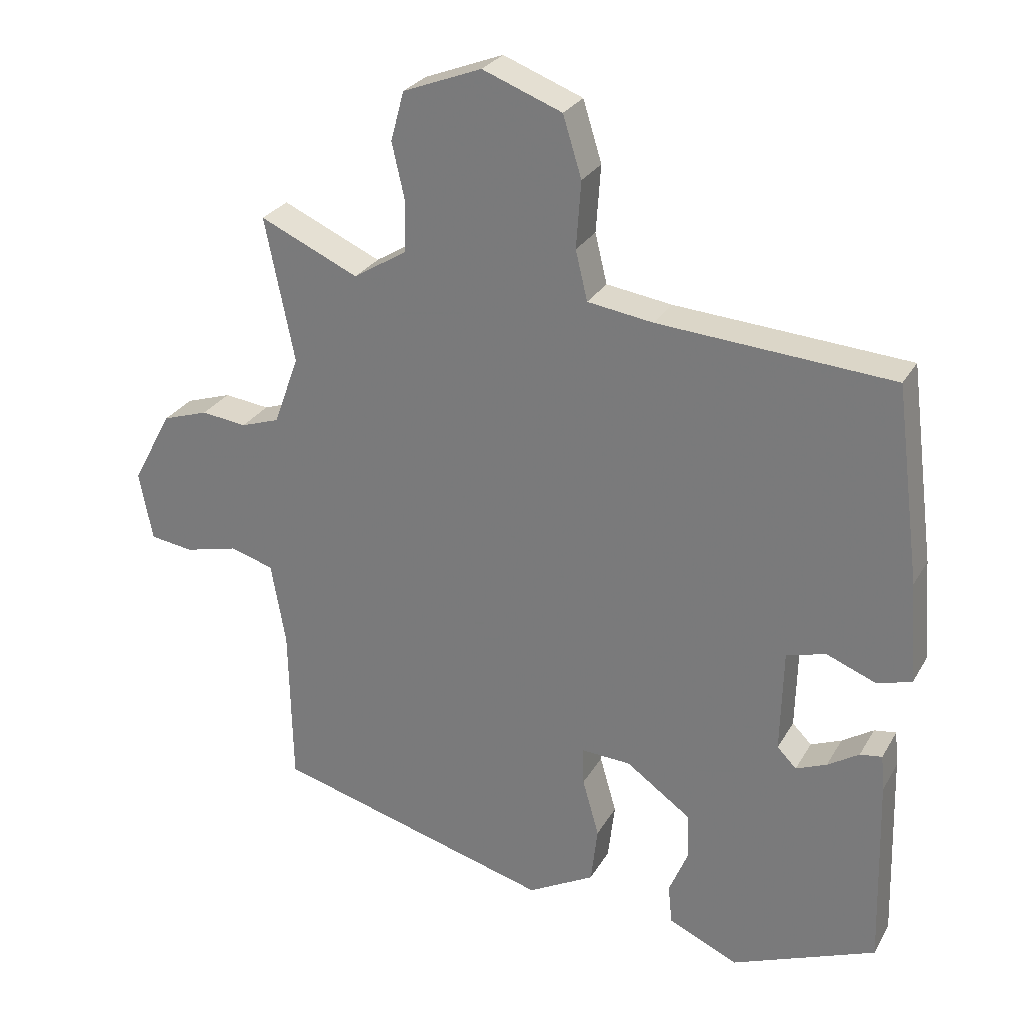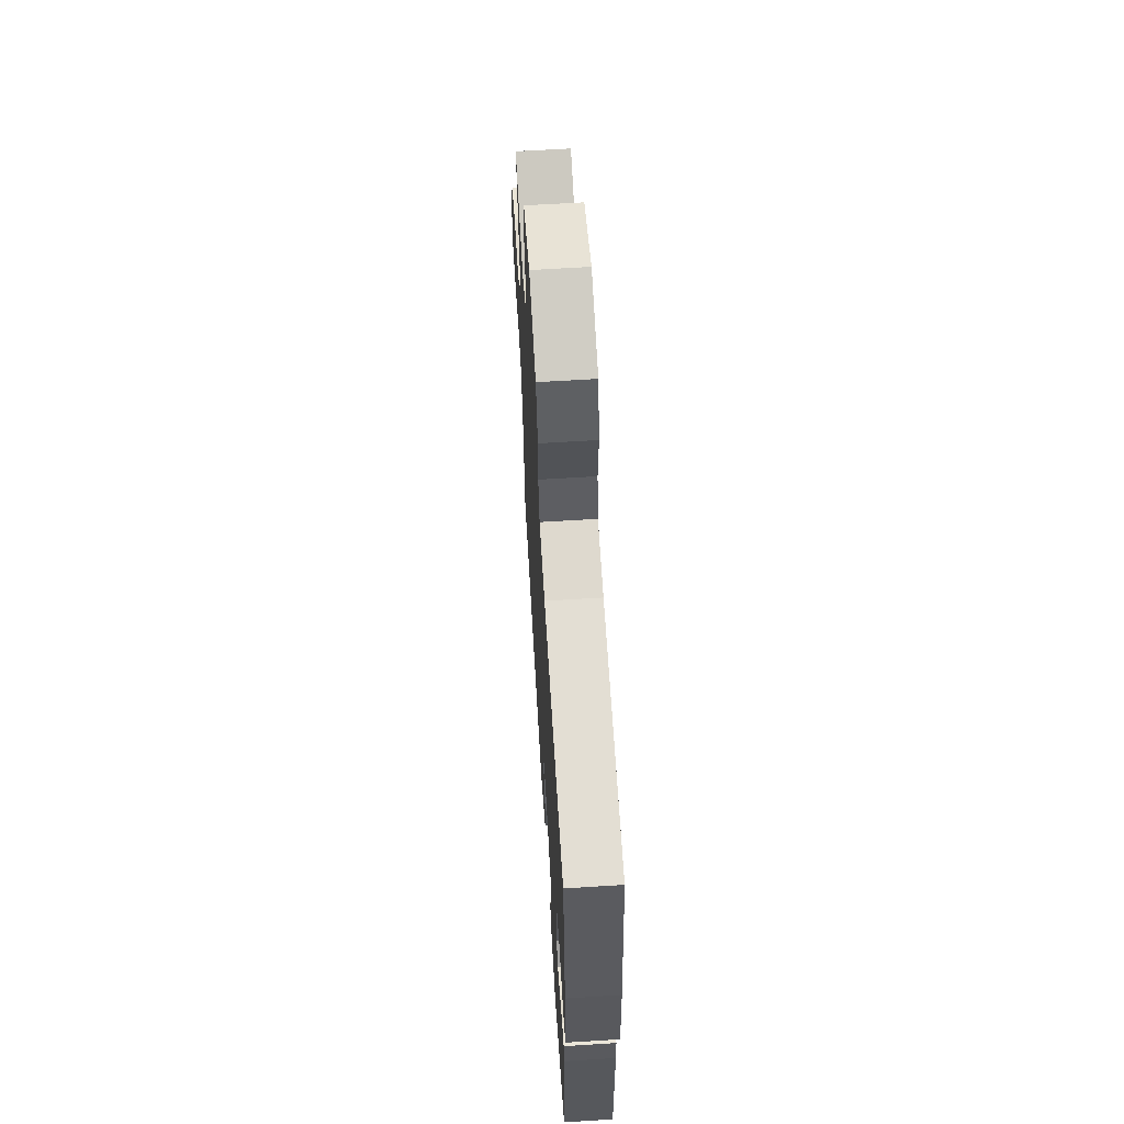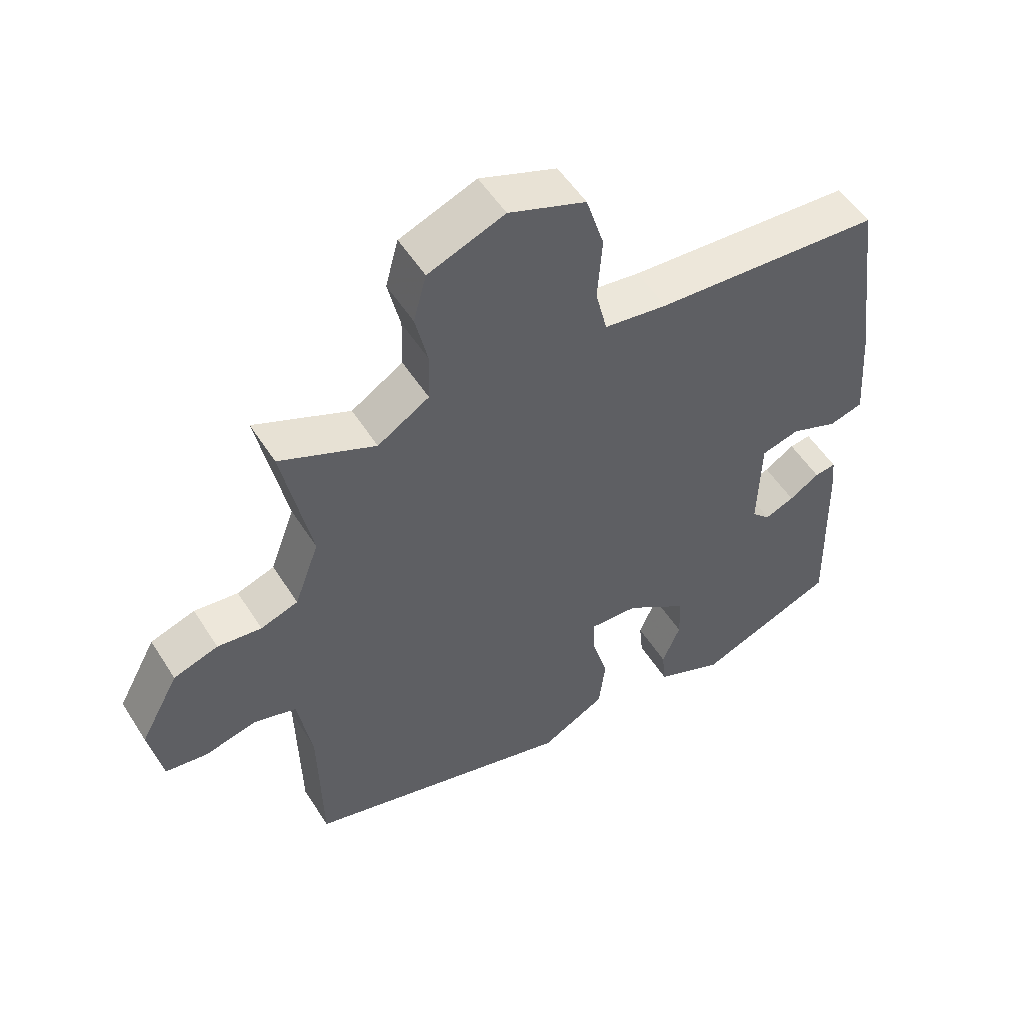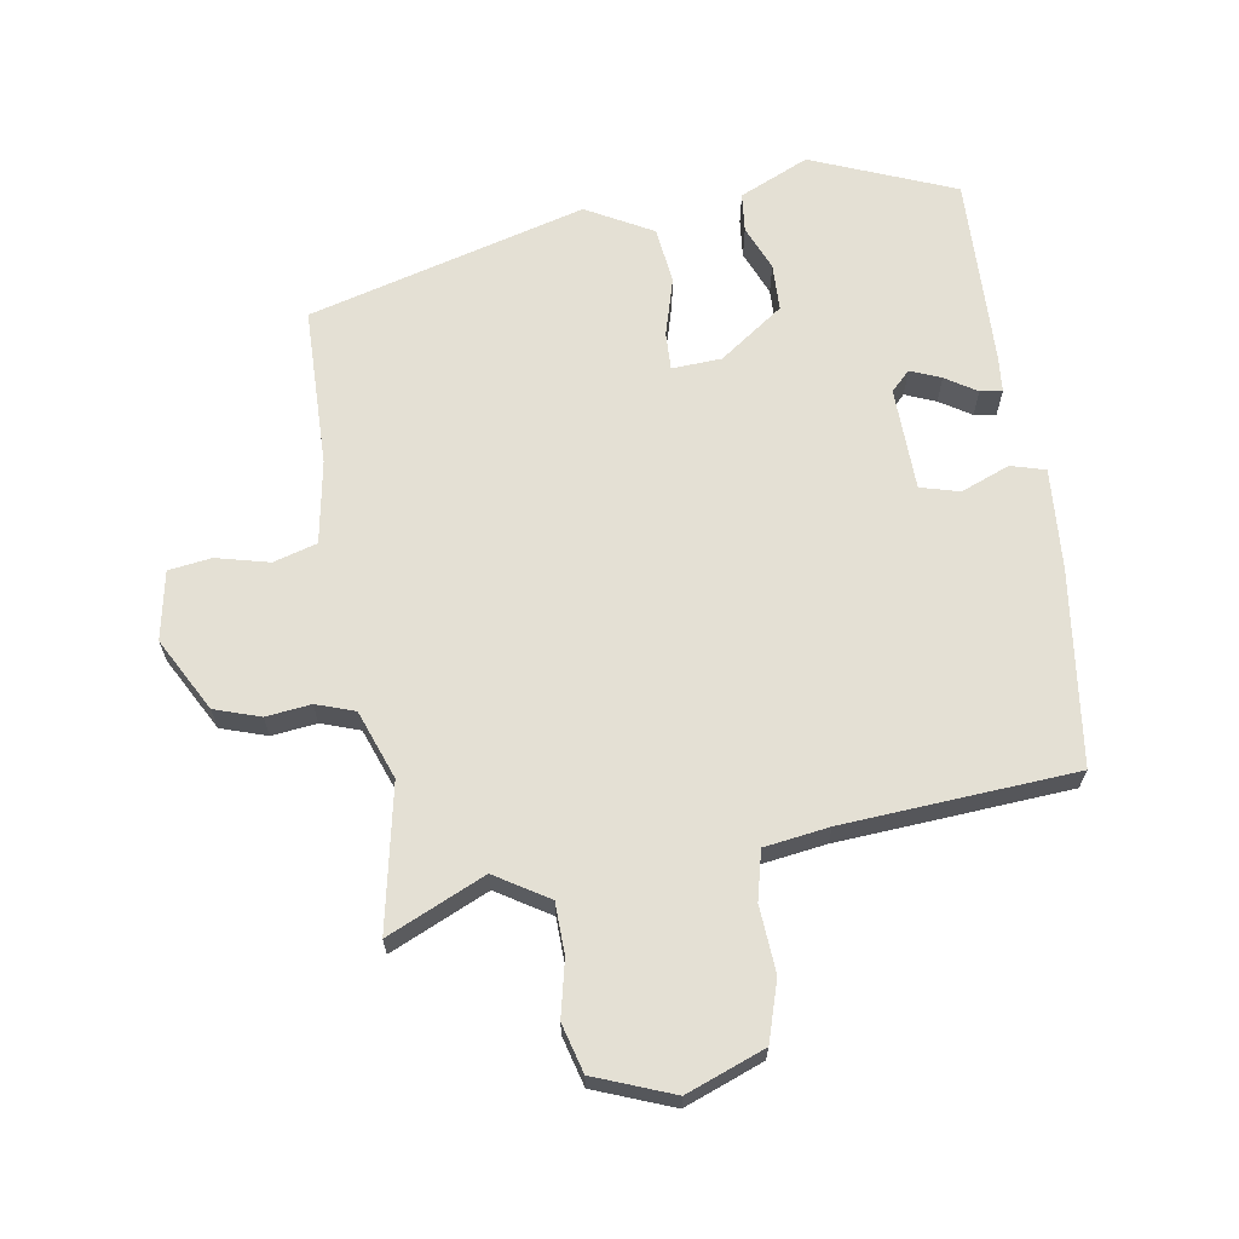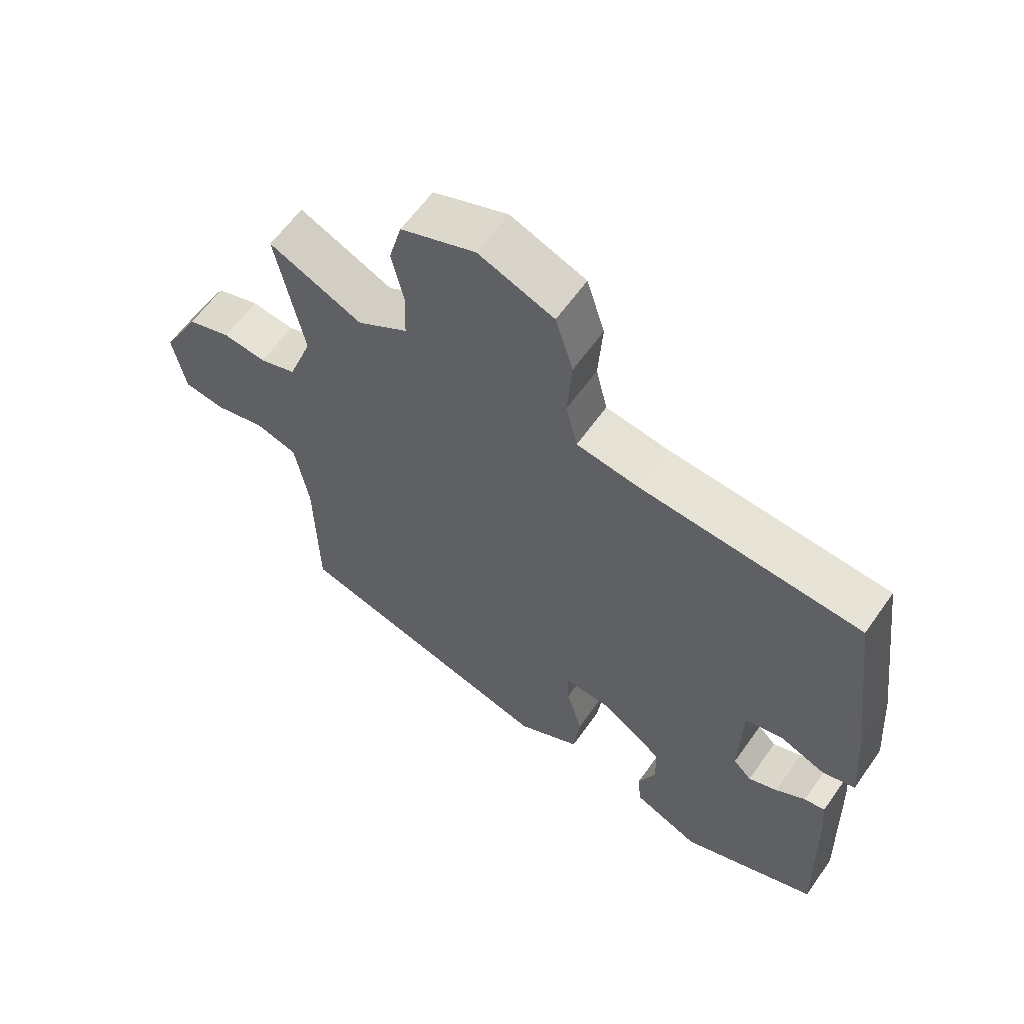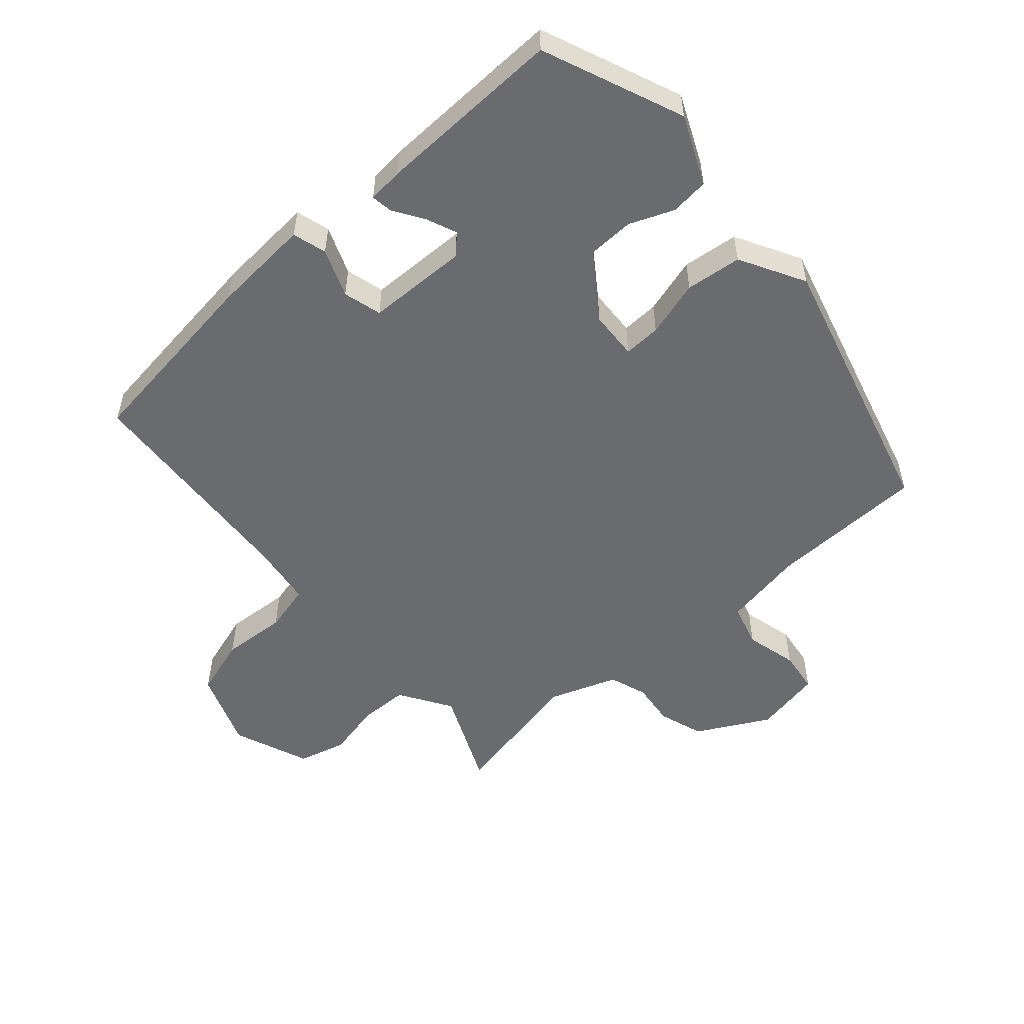
<metadata>
{"format":"obj","ext":"obj","renderer":"f3d","projection":"perspective","resolution":1024,"background":"white","views":[{"elev":27.5,"azim":24.3,"up":"+Z"},{"elev":63.5,"azim":86.4,"up":"+Z"},{"elev":53.2,"azim":-31.7,"up":"+Z"},{"elev":66.0,"azim":-9.2,"up":"+Y"},{"elev":61.0,"azim":35.1,"up":"+Z"},{"elev":-53.4,"azim":131.5,"up":"+Y"}]}
</metadata>
<code>
v -0.495 0.07 0.569
v -0.347 0.07 0.503
v -0.267 0.07 0.553
v -0.265 0.07 0.63
v -0.284 0.07 0.714
v -0.264 0.07 0.788
v -0.146 0.07 0.834
v -0.027 0.07 0.789
v 0.001 0.07 0.699
v -0.006 0.07 0.599
v 0.012 0.07 0.525
v 0.11 0.07 0.511
v 0.461 0.07 0.487
v 0.499 0.07 0.193
v 0.51 0.07 0.04
v 0.458 0.07 0.025
v 0.384 0.07 0.054
v 0.325 0.07 0.038
v 0.321 0.07 -0.118
v 0.35 0.07 -0.147
v 0.396 0.07 -0.128
v 0.443 0.07 -0.098
v 0.476 0.07 -0.093
v 0.481 0.07 -0.147
v 0.489 0.07 -0.435
v 0.273 0.07 -0.523
v 0.168 0.07 -0.476
v 0.162 0.07 -0.417
v 0.19 0.07 -0.349
v 0.188 0.07 -0.278
v 0.091 0.07 -0.209
v 0.016 0.07 -0.205
v 0.018 0.07 -0.262
v 0.043 0.07 -0.349
v 0.033 0.07 -0.435
v -0.067 0.07 -0.49
v -0.486 0.07 -0.376
v -0.491 0.07 -0.135
v -0.513 0.07 -0.01
v -0.579 0.07 0.009
v -0.659 0.07 -0.011
v -0.724 0.07 -0.002
v -0.744 0.07 0.102
v -0.684 0.07 0.213
v -0.615 0.07 0.236
v -0.547 0.07 0.228
v -0.489 0.07 0.248
v -0.451 0.07 0.352
v -0.495 0 0.569
v -0.347 0 0.503
v -0.267 0 0.553
v -0.265 0 0.63
v -0.284 0 0.714
v -0.264 0 0.788
v -0.146 0 0.834
v -0.027 0 0.789
v 0.001 0 0.699
v -0.006 0 0.599
v 0.012 0 0.525
v 0.11 0 0.511
v 0.461 0 0.487
v 0.499 0 0.193
v 0.51 0 0.04
v 0.458 0 0.025
v 0.384 0 0.054
v 0.325 0 0.038
v 0.321 0 -0.118
v 0.35 0 -0.147
v 0.396 0 -0.128
v 0.443 0 -0.098
v 0.476 0 -0.093
v 0.481 0 -0.147
v 0.489 0 -0.435
v 0.273 0 -0.523
v 0.168 0 -0.476
v 0.162 0 -0.417
v 0.19 0 -0.349
v 0.188 0 -0.278
v 0.091 0 -0.209
v 0.016 0 -0.205
v 0.018 0 -0.262
v 0.043 0 -0.349
v 0.033 0 -0.435
v -0.067 0 -0.49
v -0.486 0 -0.376
v -0.491 0 -0.135
v -0.513 0 -0.01
v -0.579 0 0.009
v -0.659 0 -0.011
v -0.724 0 -0.002
v -0.744 0 0.102
v -0.684 0 0.213
v -0.615 0 0.236
v -0.547 0 0.228
v -0.489 0 0.248
v -0.451 0 0.352
f 43 44 45 46
f 43 46 47
f 40 41 42 43
f 39 40 43 47
f 38 39 47 48
f 36 37 38 48
f 33 34 35 36
f 32 33 36 48
f 26 27 28 29
f 26 29 30
f 25 26 30
f 24 25 30 31
f 21 22 23 24
f 20 21 24
f 14 15 16 17
f 12 13 14 17
f 11 12 17 18
f 7 8 9 10
f 7 10 11
f 4 5 6 7
f 3 4 7 11
f 2 3 11 18
f 20 24 31 32
f 19 20 32 48
f 18 19 48
f 1 2 18 48
f 94 93 92 91
f 95 94 91
f 91 90 89 88
f 95 91 88 87
f 96 95 87 86
f 96 86 85 84
f 84 83 82 81
f 96 84 81 80
f 77 76 75 74
f 78 77 74
f 78 74 73
f 79 78 73 72
f 72 71 70 69
f 72 69 68
f 65 64 63 62
f 65 62 61 60
f 66 65 60 59
f 58 57 56 55
f 59 58 55
f 55 54 53 52
f 59 55 52 51
f 66 59 51 50
f 80 79 72 68
f 96 80 68 67
f 96 67 66
f 96 66 50 49
f 1 49 50 2
f 2 50 51 3
f 3 51 52 4
f 4 52 53 5
f 5 53 54 6
f 6 54 55 7
f 7 55 56 8
f 8 56 57 9
f 9 57 58 10
f 10 58 59 11
f 11 59 60 12
f 12 60 61 13
f 13 61 62 14
f 14 62 63 15
f 15 63 64 16
f 16 64 65 17
f 17 65 66 18
f 18 66 67 19
f 19 67 68 20
f 20 68 69 21
f 21 69 70 22
f 22 70 71 23
f 23 71 72 24
f 24 72 73 25
f 25 73 74 26
f 26 74 75 27
f 27 75 76 28
f 28 76 77 29
f 29 77 78 30
f 30 78 79 31
f 31 79 80 32
f 32 80 81 33
f 33 81 82 34
f 34 82 83 35
f 35 83 84 36
f 36 84 85 37
f 37 85 86 38
f 38 86 87 39
f 39 87 88 40
f 40 88 89 41
f 41 89 90 42
f 42 90 91 43
f 43 91 92 44
f 44 92 93 45
f 45 93 94 46
f 46 94 95 47
f 47 95 96 48
f 48 96 49 1

</code>
